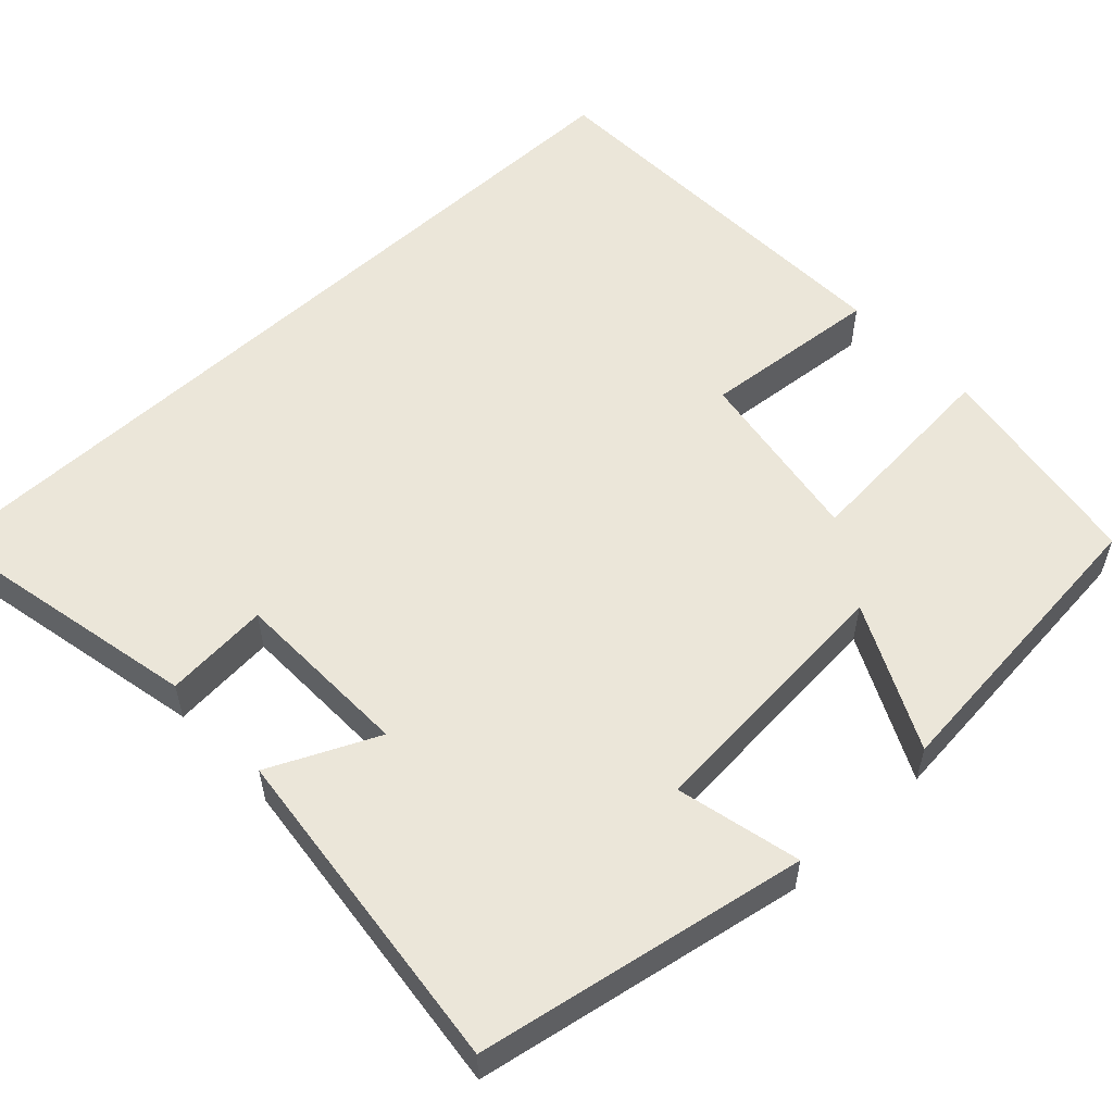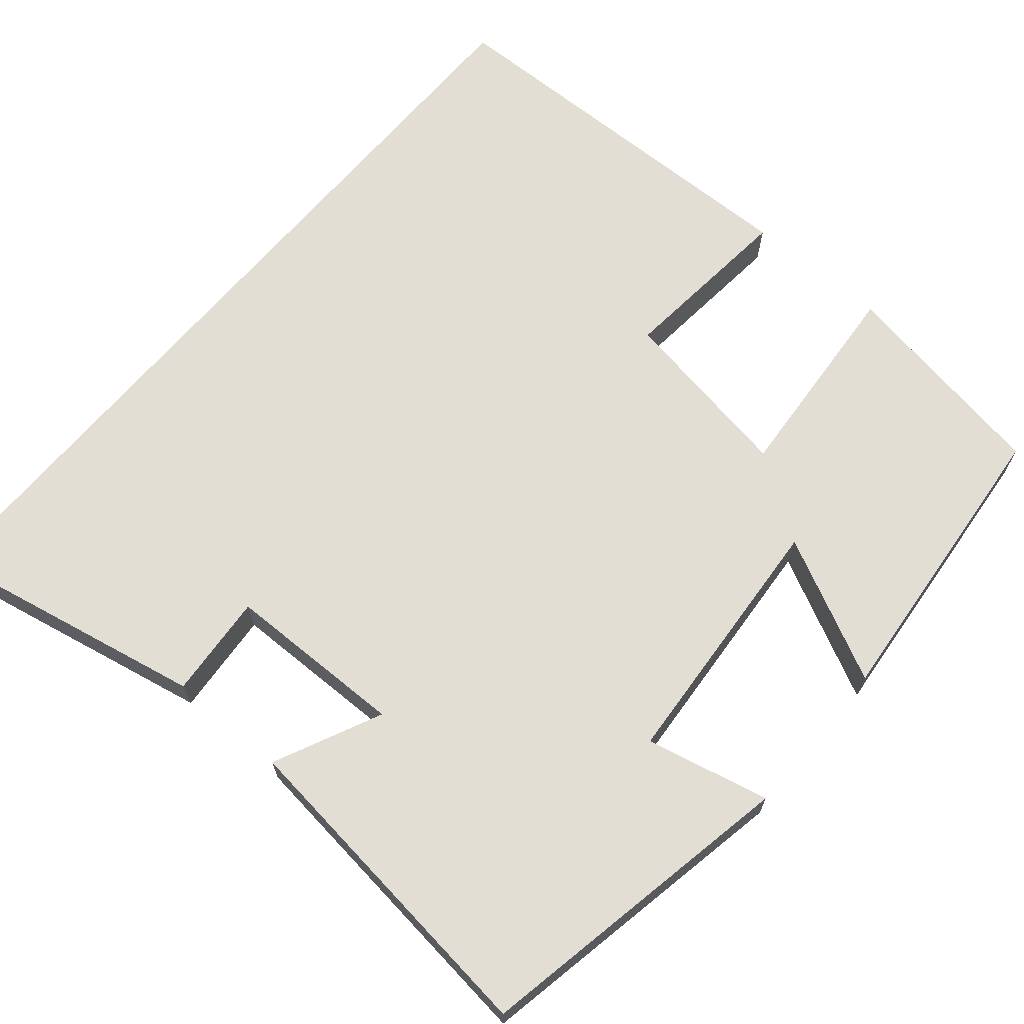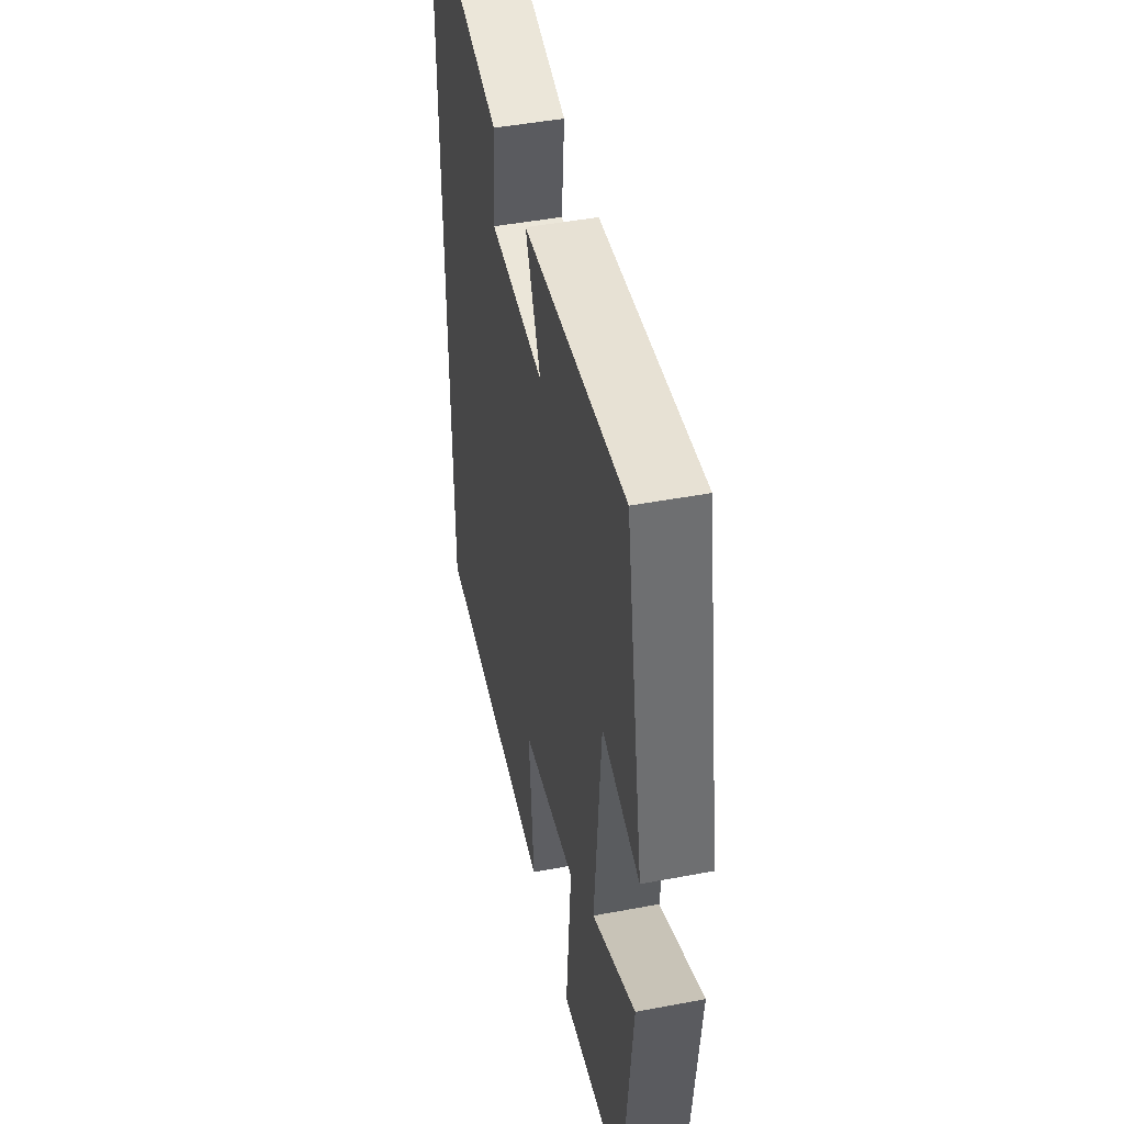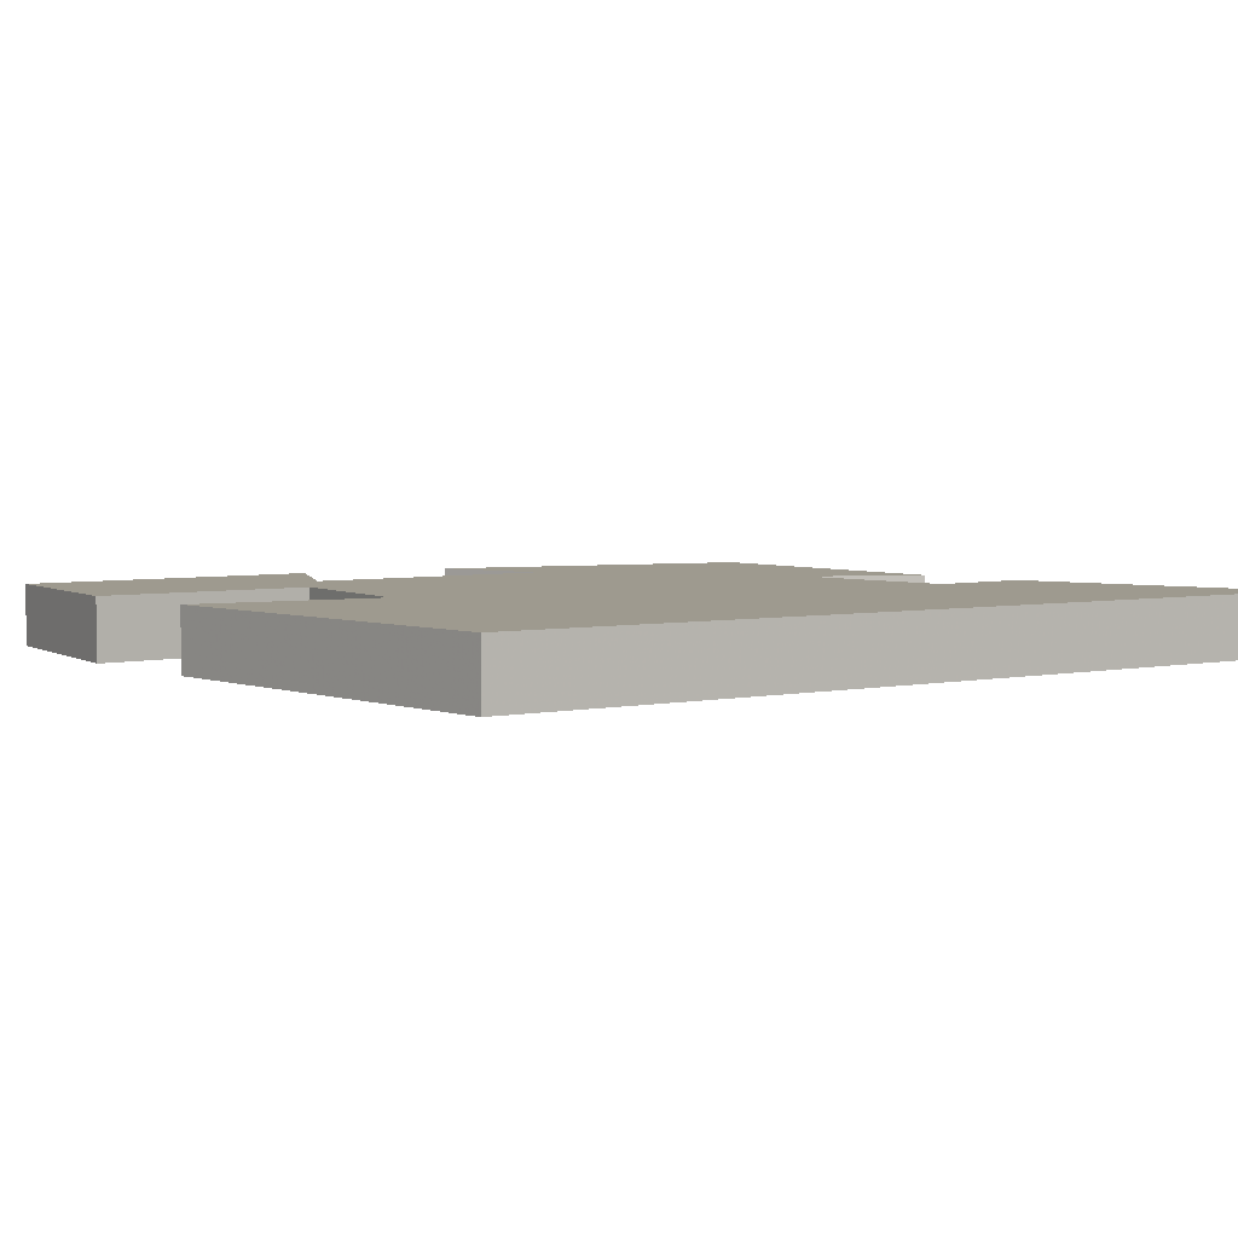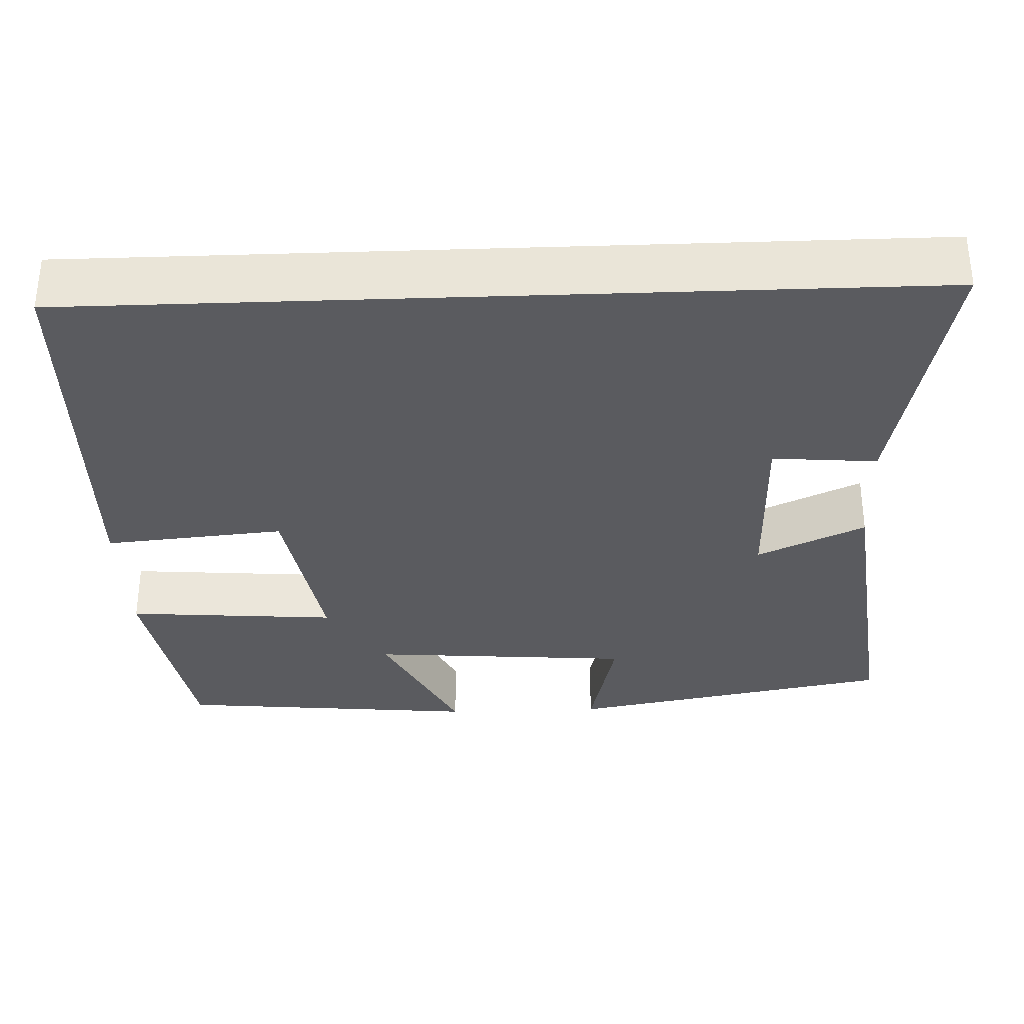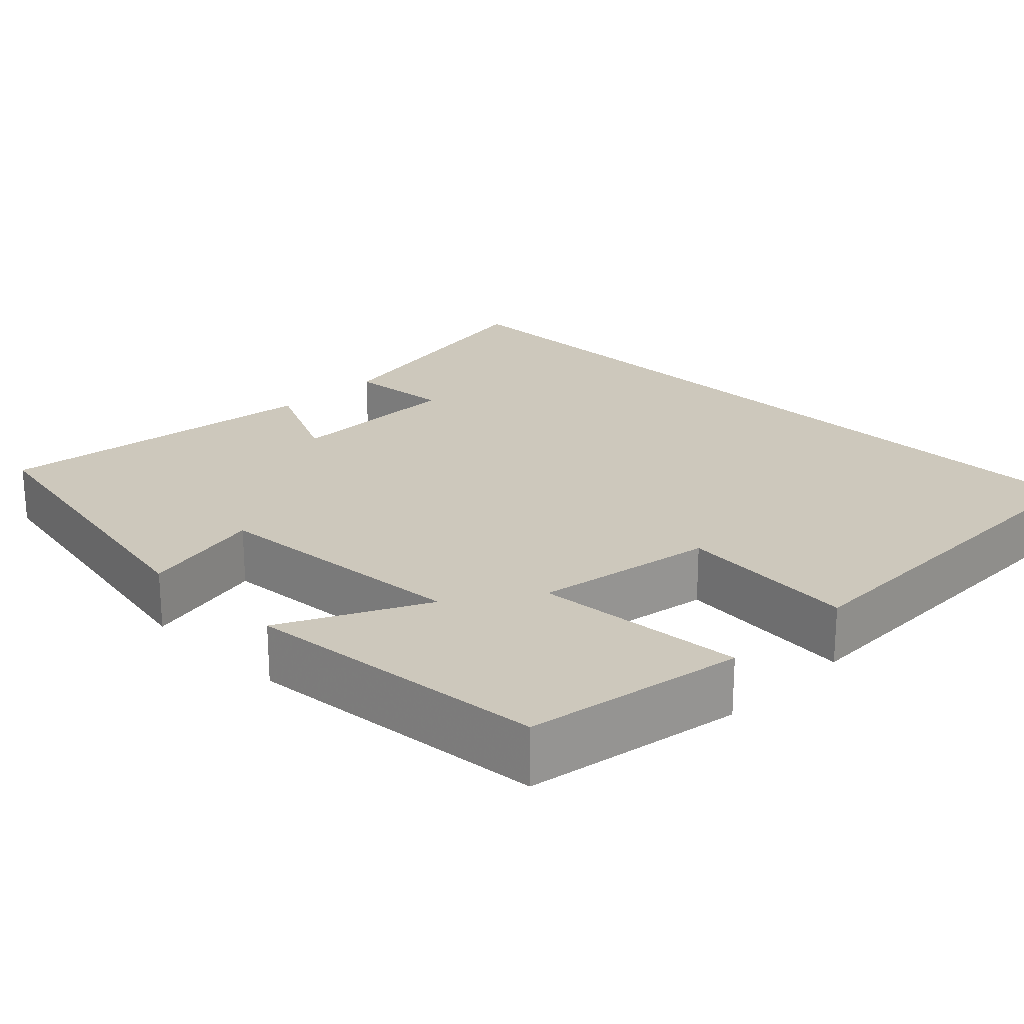
<metadata>
{"format":"obj","ext":"obj","renderer":"f3d","projection":"perspective","resolution":1024,"background":"white","views":[{"elev":55.3,"azim":46.7,"up":"+Y"},{"elev":67.3,"azim":40.4,"up":"+Y"},{"elev":46.7,"azim":77.9,"up":"+Z"},{"elev":3.7,"azim":-127.2,"up":"+Y"},{"elev":-33.0,"azim":-87.8,"up":"+Y"},{"elev":22.2,"azim":135.0,"up":"+Y"}]}
</metadata>
<code>
v 0.423 0.07 0.549
v 0.5 0.07 0.136
v 0.344 0.07 0.172
v 0.318 0.07 -0.16
v 0.5 0.07 -0.07
v 0.463 0.07 -0.454
v 0.188 0.07 -0.5
v 0.209 0.07 -0.234
v -0.019 0.07 -0.272
v 0.002 0.07 -0.5
v -0.5 0.07 -0.487
v -0.5 0.07 0.571
v -0.153 0.07 0.5
v -0.164 0.07 0.368
v 0.064 0.07 0.364
v 0.001 0.07 0.5
v 0.423 0 0.549
v 0.5 0 0.136
v 0.344 0 0.172
v 0.318 0 -0.16
v 0.5 0 -0.07
v 0.463 0 -0.454
v 0.188 0 -0.5
v 0.209 0 -0.234
v -0.019 0 -0.272
v 0.002 0 -0.5
v -0.5 0 -0.487
v -0.5 0 0.571
v -0.153 0 0.5
v -0.164 0 0.368
v 0.064 0 0.364
v 0.001 0 0.5
f 1 2 3
f 16 1 3
f 15 16 3
f 14 15 3 4
f 11 12 13 14
f 9 10 11 14
f 8 9 14 4
f 6 7 8
f 5 6 8
f 4 5 8
f 19 18 17
f 19 17 32
f 19 32 31
f 20 19 31 30
f 30 29 28 27
f 30 27 26 25
f 20 30 25 24
f 24 23 22
f 24 22 21
f 24 21 20
f 1 17 18 2
f 2 18 19 3
f 3 19 20 4
f 4 20 21 5
f 5 21 22 6
f 6 22 23 7
f 7 23 24 8
f 8 24 25 9
f 9 25 26 10
f 10 26 27 11
f 11 27 28 12
f 12 28 29 13
f 13 29 30 14
f 14 30 31 15
f 15 31 32 16
f 16 32 17 1

</code>
